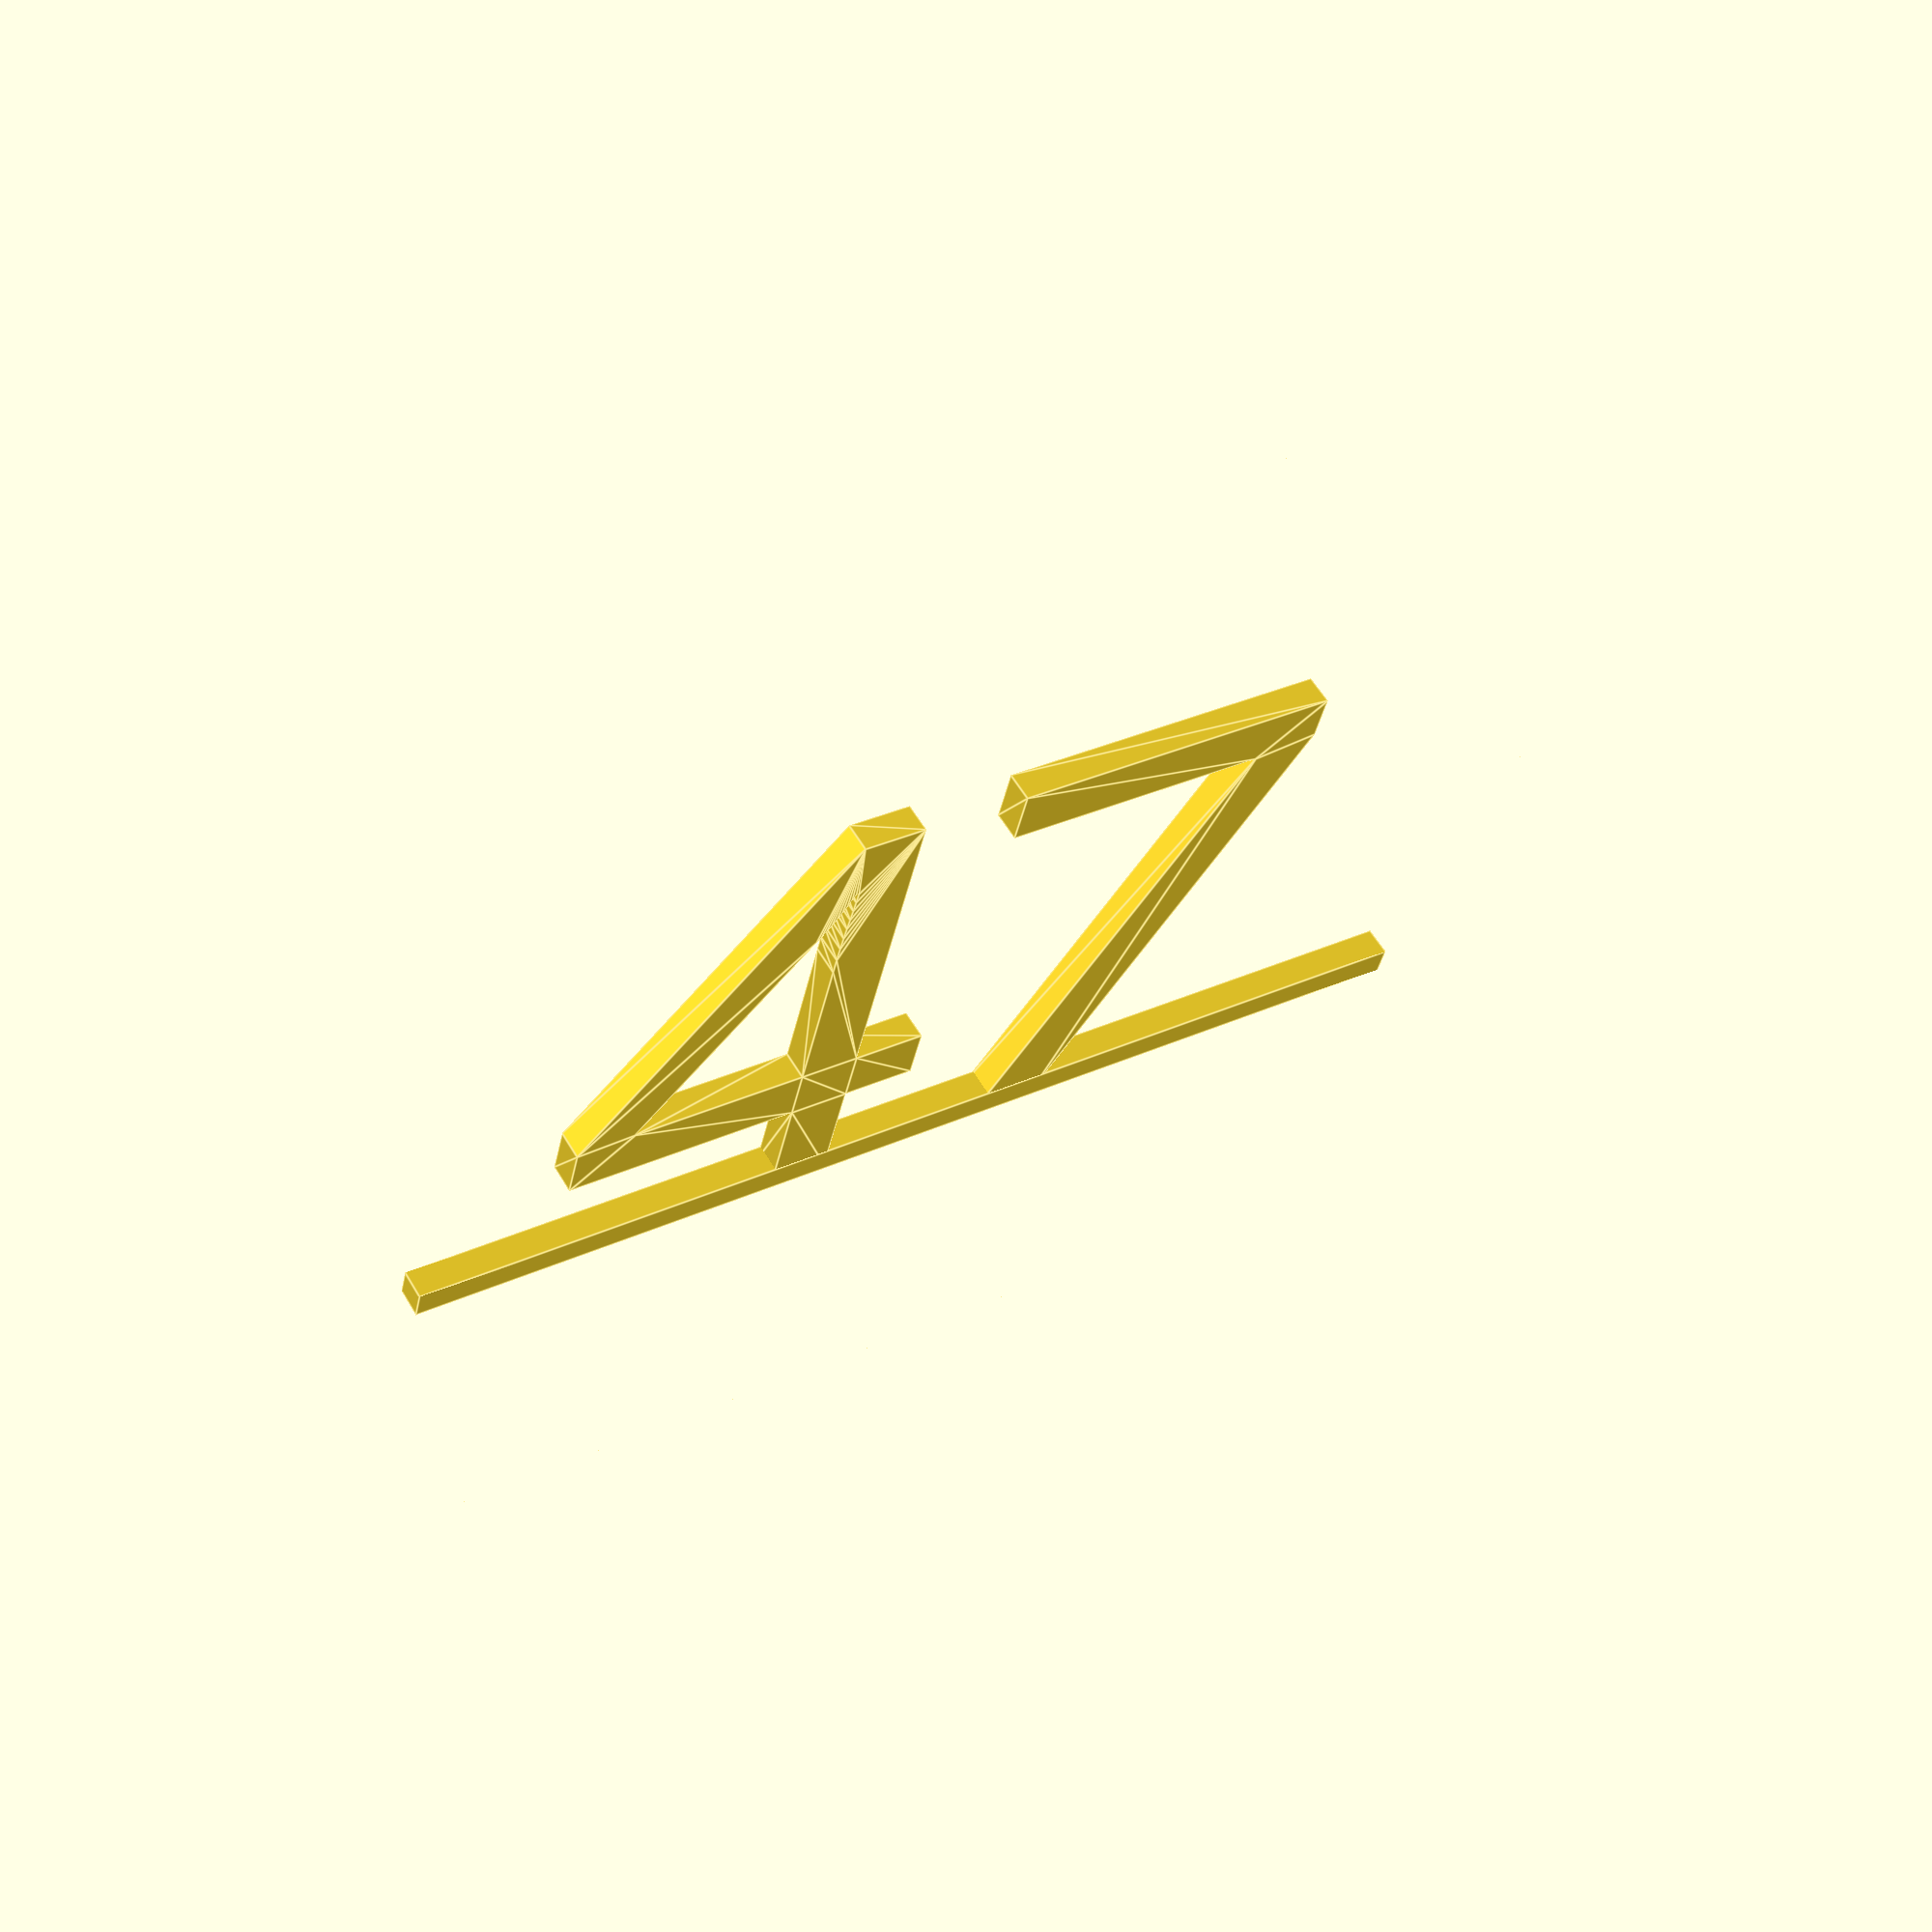
<openscad>
//use numeric variable to move the bar up and down 

//enter the anniversary (2 digit)
text_box = "47";
module plate(scale) {polyhedron(
 points=[[83.00000000000014,2.000000000000113,2.2250053518819857],[2.0000000000002305,83.00000000000033,2.2250053518820816],[2.0000000000000075,2.0000000000002256,2.22500535188211],[2.0000000000002305,83.00000000000033,2.2250053518820816],[83.00000000000014,2.000000000000113,2.2250053518819857],[83.00000000000034,83.00000000000026,2.225005351882025],[85.00000000000024,1.3535839116229907e-13,0.22500535188194992],[2.0000000000000075,2.0000000000002256,2.22500535188211],[0.0,0.0,0.22500535188208526],[2.0000000000000075,2.0000000000002256,2.22500535188211],[85.00000000000024,1.3535839116229907e-13,0.22500535188194992],[83.00000000000014,2.000000000000113,2.2250053518819857],[2.425171174991192e-13,85.00000000000037,0.22500535188207962],[85.00000000000024,1.3535839116229907e-13,0.22500535188194992],[0.0,0.0,0.22500535188208526],[85.00000000000024,1.3535839116229907e-13,0.22500535188194992],[2.425171174991192e-13,85.00000000000037,0.22500535188207962],[85.00000000000048,85.00000000000027,0.22500535188197246],[2.0000000000002305,83.00000000000033,2.2250053518820816],[85.00000000000048,85.00000000000027,0.22500535188197246],[2.425171174991192e-13,85.00000000000037,0.22500535188207962],[85.00000000000048,85.00000000000027,0.22500535188197246],[2.0000000000002305,83.00000000000033,2.2250053518820816],[83.00000000000034,83.00000000000026,2.225005351882025],[2.0000000000000075,2.0000000000002256,2.22500535188211],[2.425171174991192e-13,85.00000000000037,0.22500535188207962],[0.0,0.0,0.22500535188208526],[2.425171174991192e-13,85.00000000000037,0.22500535188207962],[2.0000000000000075,2.0000000000002256,2.22500535188211],[2.0000000000002305,83.00000000000033,2.2250053518820816],[85.00000000000024,1.3535839116229907e-13,0.22500535188194992],[83.00000000000034,83.00000000000026,2.225005351882025],[83.00000000000014,2.000000000000113,2.2250053518819857],[83.00000000000034,83.00000000000026,2.225005351882025],[85.00000000000024,1.3535839116229907e-13,0.22500535188194992],[85.00000000000048,85.00000000000027,0.22500535188197246] ],
faces=[[0,1,2],[3,4,5],[6,7,8],[9,10,11],[12,13,14],[15,16,17],[18,19,20],[21,22,23],[24,25,26],[27,28,29],[30,31,32],[33,34,35]]);}





difference(1) {
plate(1);
translate ([40,40,0])
cylinder (h = 12, r=35, center = true, $fn=100);
}
translate ([5,57,.225])
cube([75,2,2] );

// text(scale) {
font1 = "Archivo Black"; // here you can select other font type
content = (str(text_box));

translate ([40,42,2.25]) {
rotate ([180,0,0]) {
linear_extrude(height = 2) {
text(content, font = font1, size = 34, halign="center", valign="center", direction = "ltr", spacing = 1 );
    ;
}
}
}


</openscad>
<views>
elev=302.5 azim=166.4 roll=149.7 proj=p view=edges
</views>
